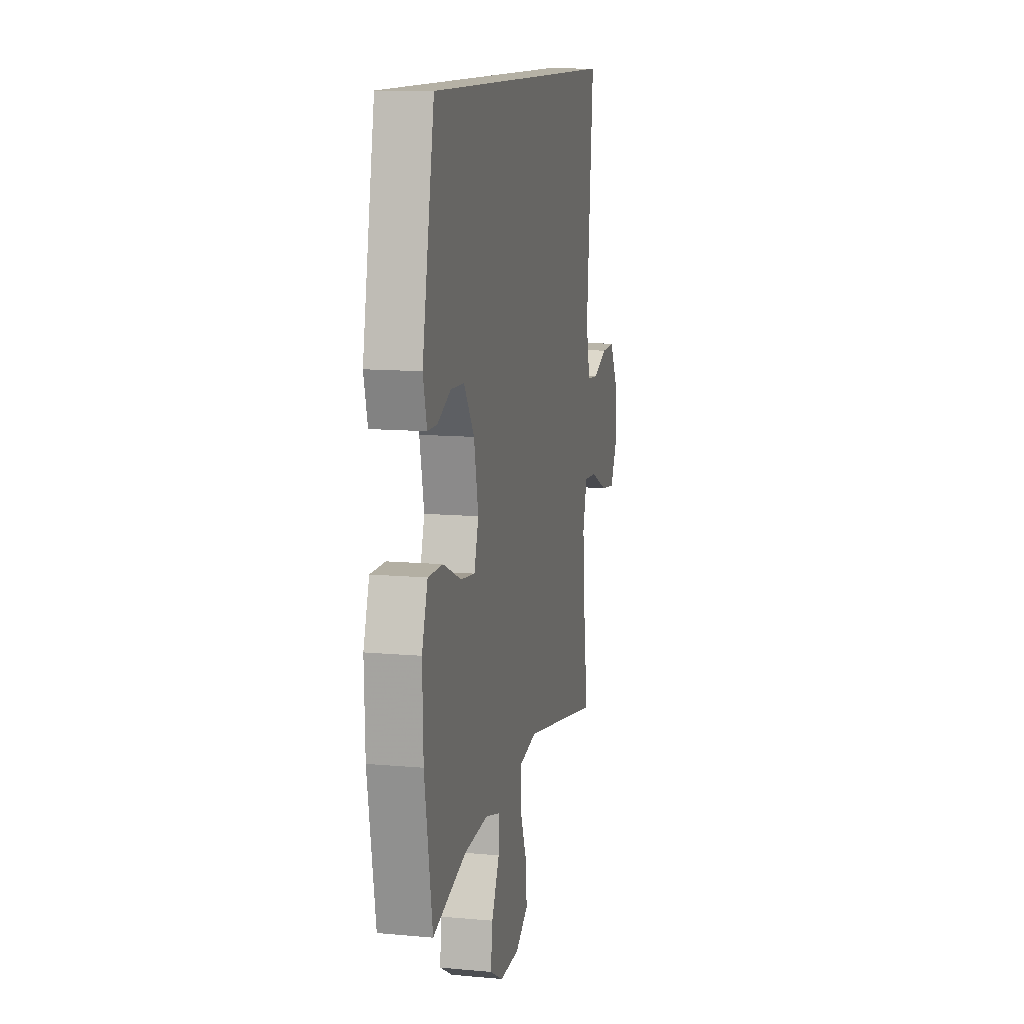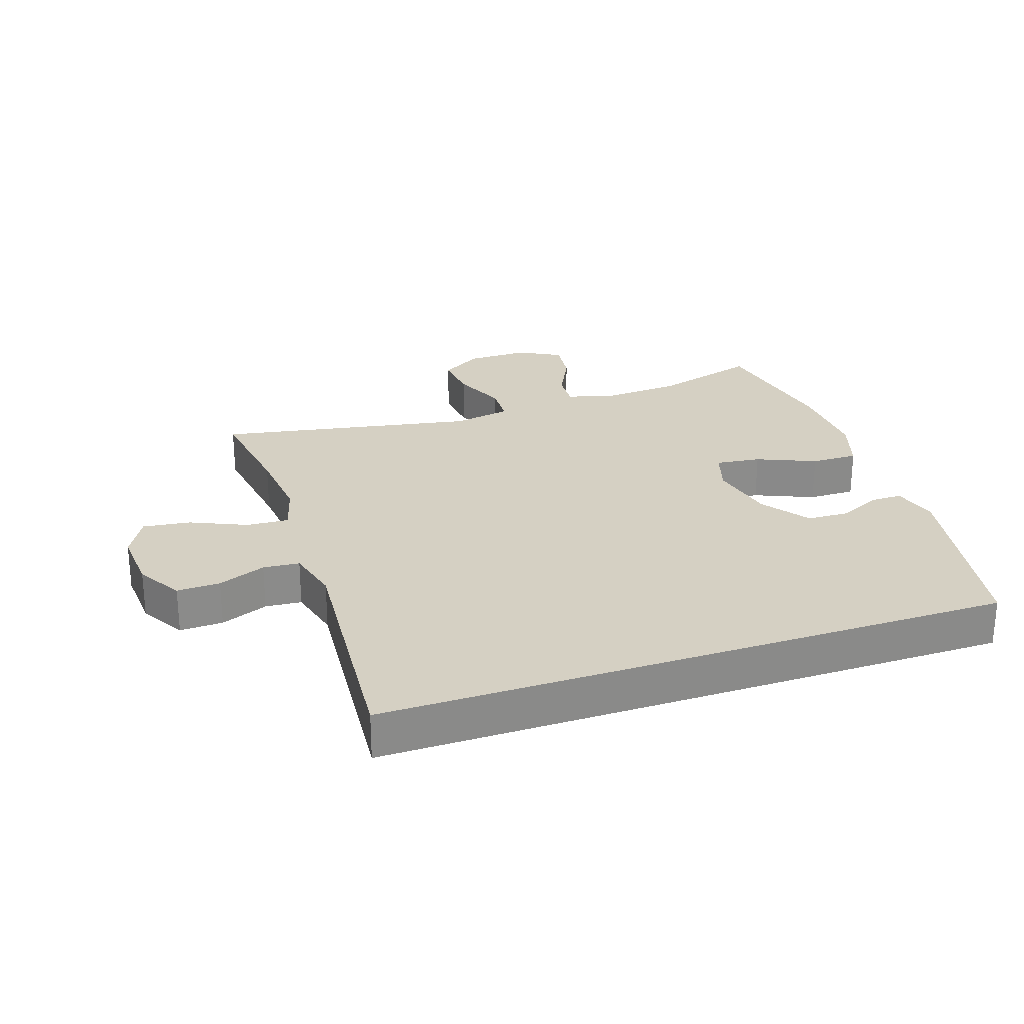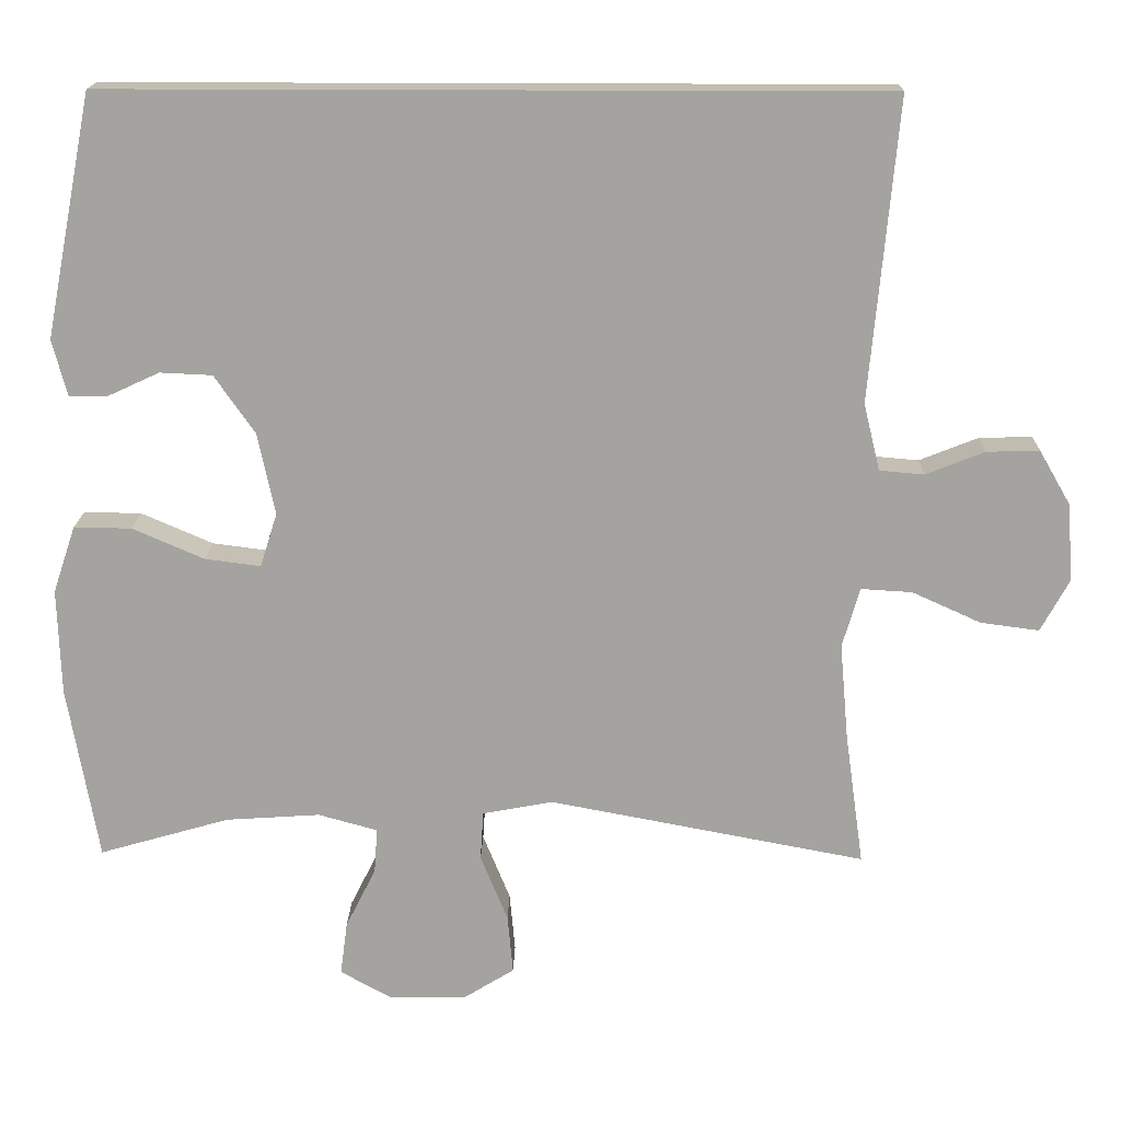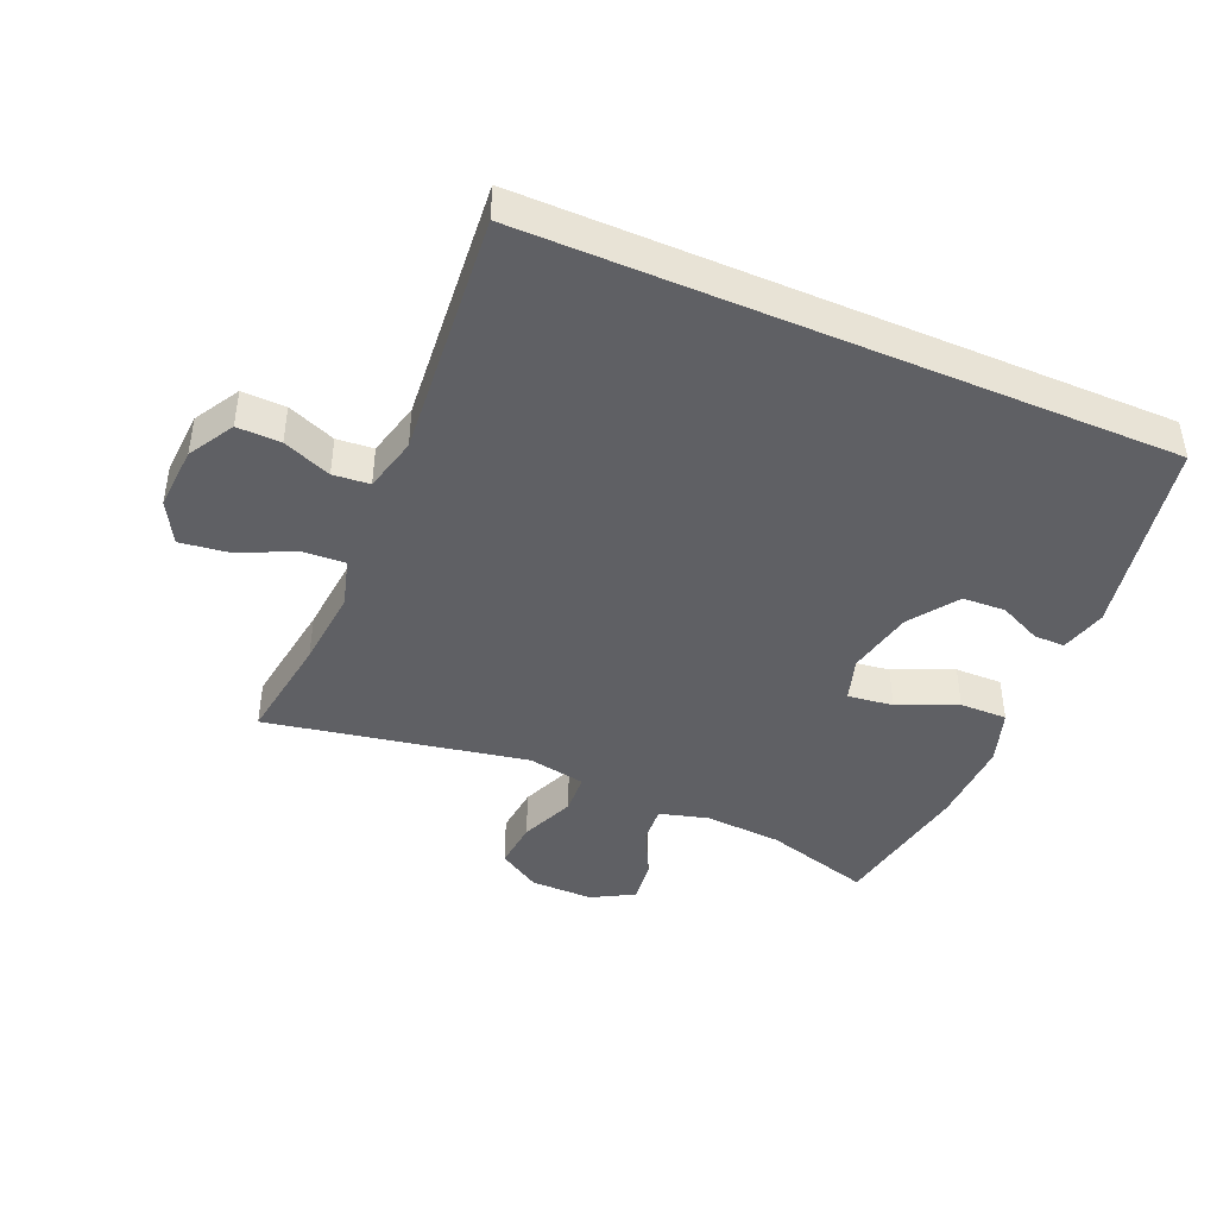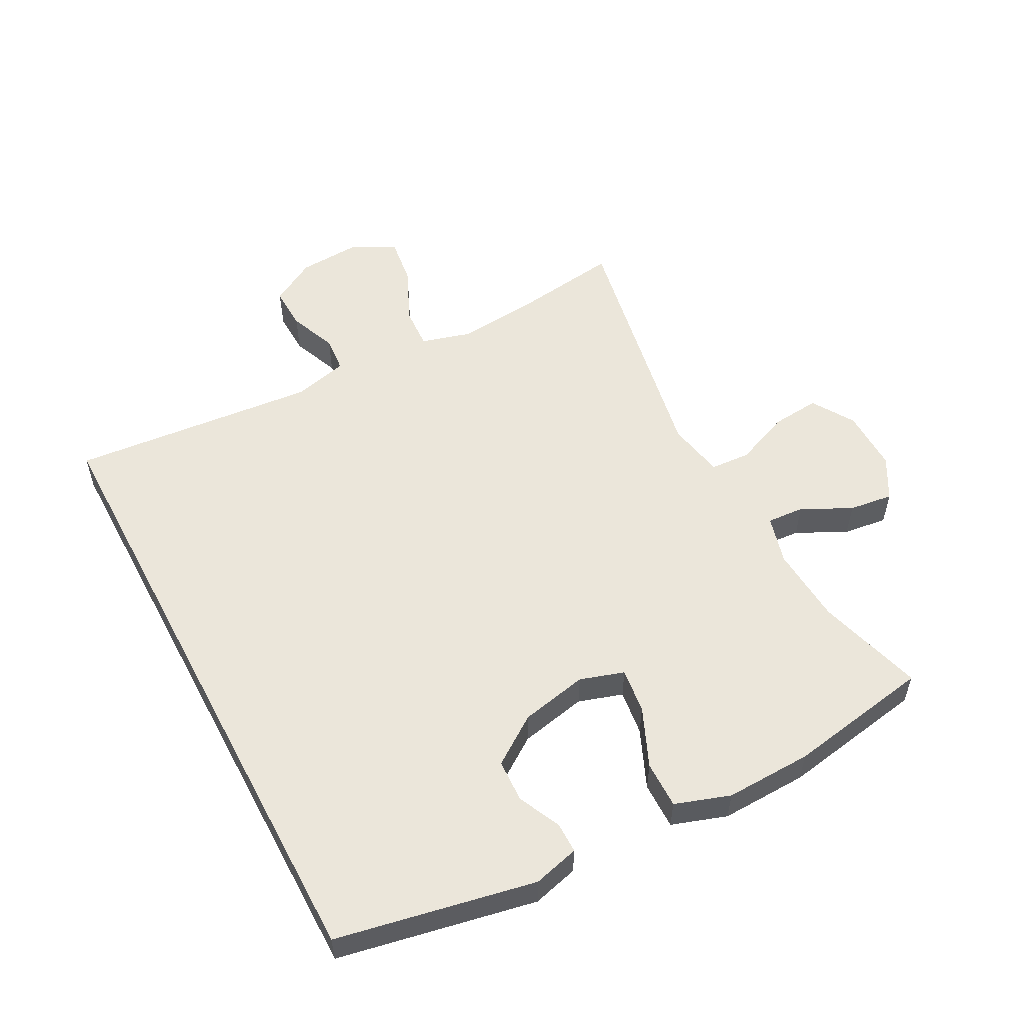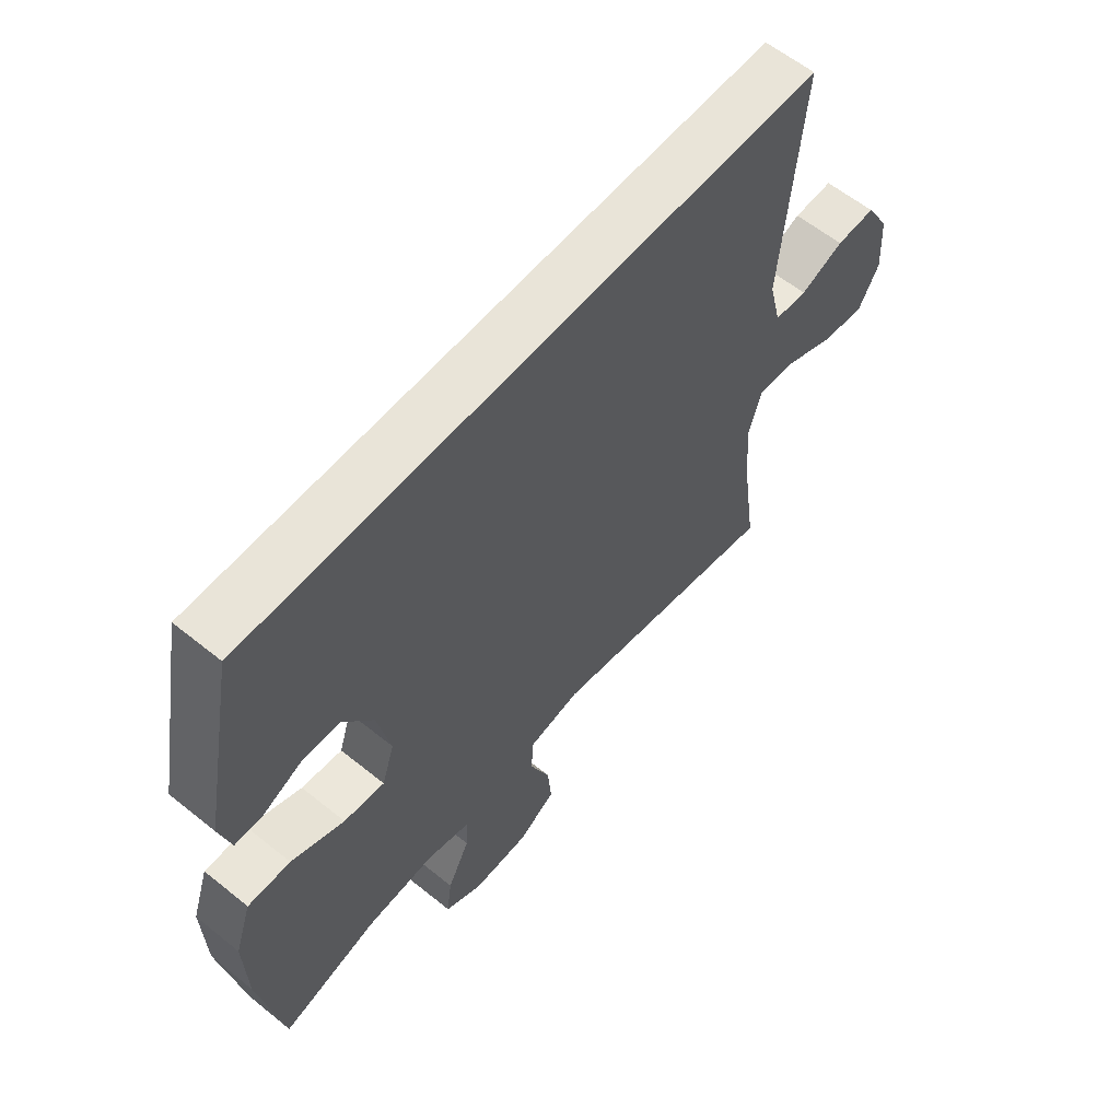
<metadata>
{"format":"obj","ext":"obj","renderer":"f3d","projection":"perspective","resolution":1024,"background":"white","views":[{"elev":11.8,"azim":102.3,"up":"+Z"},{"elev":26.2,"azim":-19.0,"up":"+Y"},{"elev":17.0,"azim":-178.7,"up":"+Z"},{"elev":-43.3,"azim":-23.3,"up":"+Y"},{"elev":54.7,"azim":62.0,"up":"+Y"},{"elev":60.1,"azim":129.6,"up":"+Z"}]}
</metadata>
<code>
v -0.519 0.07 0.5
v 0.469 0.07 0.5
v 0.53 0.07 0.19
v 0.511 0.07 0.118
v 0.463 0.07 0.118
v 0.396 0.07 0.149
v 0.329 0.07 0.146
v 0.277 0.07 0.071
v 0.255 0.07 -0.034
v 0.277 0.07 -0.103
v 0.348 0.07 -0.094
v 0.44 0.07 -0.054
v 0.514 0.07 -0.053
v 0.543 0.07 -0.139
v 0.539 0.07 -0.275
v 0.5 0.07 -0.5
v 0.333 0.07 -0.452
v 0.212 0.07 -0.444
v 0.136 0.07 -0.465
v 0.14 0.07 -0.523
v 0.179 0.07 -0.601
v 0.188 0.07 -0.67
v 0.122 0.07 -0.707
v 0.024 0.07 -0.706
v -0.042 0.07 -0.665
v -0.035 0.07 -0.589
v 0 0.07 -0.503
v -0.004 0.07 -0.44
v -0.094 0.07 -0.423
v -0.5 0.07 -0.5
v -0.476 0.07 -0.329
v -0.465 0.07 -0.205
v -0.487 0.07 -0.128
v -0.553 0.07 -0.132
v -0.641 0.07 -0.172
v -0.716 0.07 -0.182
v -0.752 0.07 -0.116
v -0.746 0.07 -0.016
v -0.705 0.07 0.055
v -0.637 0.07 0.053
v -0.562 0.07 0.023
v -0.505 0.07 0.028
v -0.484 0.07 0.114
v -0.519 0 0.5
v 0.469 0 0.5
v 0.53 0 0.19
v 0.511 0 0.118
v 0.463 0 0.118
v 0.396 0 0.149
v 0.329 0 0.146
v 0.277 0 0.071
v 0.255 0 -0.034
v 0.277 0 -0.103
v 0.348 0 -0.094
v 0.44 0 -0.054
v 0.514 0 -0.053
v 0.543 0 -0.139
v 0.539 0 -0.275
v 0.5 0 -0.5
v 0.333 0 -0.452
v 0.212 0 -0.444
v 0.136 0 -0.465
v 0.14 0 -0.523
v 0.179 0 -0.601
v 0.188 0 -0.67
v 0.122 0 -0.707
v 0.024 0 -0.706
v -0.042 0 -0.665
v -0.035 0 -0.589
v 0 0 -0.503
v -0.004 0 -0.44
v -0.094 0 -0.423
v -0.5 0 -0.5
v -0.476 0 -0.329
v -0.465 0 -0.205
v -0.487 0 -0.128
v -0.553 0 -0.132
v -0.641 0 -0.172
v -0.716 0 -0.182
v -0.752 0 -0.116
v -0.746 0 -0.016
v -0.705 0 0.055
v -0.637 0 0.053
v -0.562 0 0.023
v -0.505 0 0.028
v -0.484 0 0.114
f 38 39 40 41
f 38 41 42
f 37 38 42
f 34 35 36 37
f 33 34 37 42
f 32 33 42 43
f 29 30 31
f 28 29 31 32
f 24 25 26 27
f 24 27 28
f 23 24 28
f 20 21 22 23
f 19 20 23 28
f 18 19 28 32
f 14 15 16 17
f 11 12 13 14
f 10 11 14 17
f 9 10 17 18
f 3 4 5 6
f 3 6 7
f 43 1 2 3
f 43 3 7
f 9 18 32 43
f 8 9 43
f 7 8 43
f 84 83 82 81
f 85 84 81
f 85 81 80
f 80 79 78 77
f 85 80 77 76
f 86 85 76 75
f 74 73 72
f 75 74 72 71
f 70 69 68 67
f 71 70 67
f 71 67 66
f 66 65 64 63
f 71 66 63 62
f 75 71 62 61
f 60 59 58 57
f 57 56 55 54
f 60 57 54 53
f 61 60 53 52
f 49 48 47 46
f 50 49 46
f 46 45 44 86
f 50 46 86
f 86 75 61 52
f 86 52 51
f 86 51 50
f 1 44 45 2
f 2 45 46 3
f 3 46 47 4
f 4 47 48 5
f 5 48 49 6
f 6 49 50 7
f 7 50 51 8
f 8 51 52 9
f 9 52 53 10
f 10 53 54 11
f 11 54 55 12
f 12 55 56 13
f 13 56 57 14
f 14 57 58 15
f 15 58 59 16
f 16 59 60 17
f 17 60 61 18
f 18 61 62 19
f 19 62 63 20
f 20 63 64 21
f 21 64 65 22
f 22 65 66 23
f 23 66 67 24
f 24 67 68 25
f 25 68 69 26
f 26 69 70 27
f 27 70 71 28
f 28 71 72 29
f 29 72 73 30
f 30 73 74 31
f 31 74 75 32
f 32 75 76 33
f 33 76 77 34
f 34 77 78 35
f 35 78 79 36
f 36 79 80 37
f 37 80 81 38
f 38 81 82 39
f 39 82 83 40
f 40 83 84 41
f 41 84 85 42
f 42 85 86 43
f 43 86 44 1

</code>
